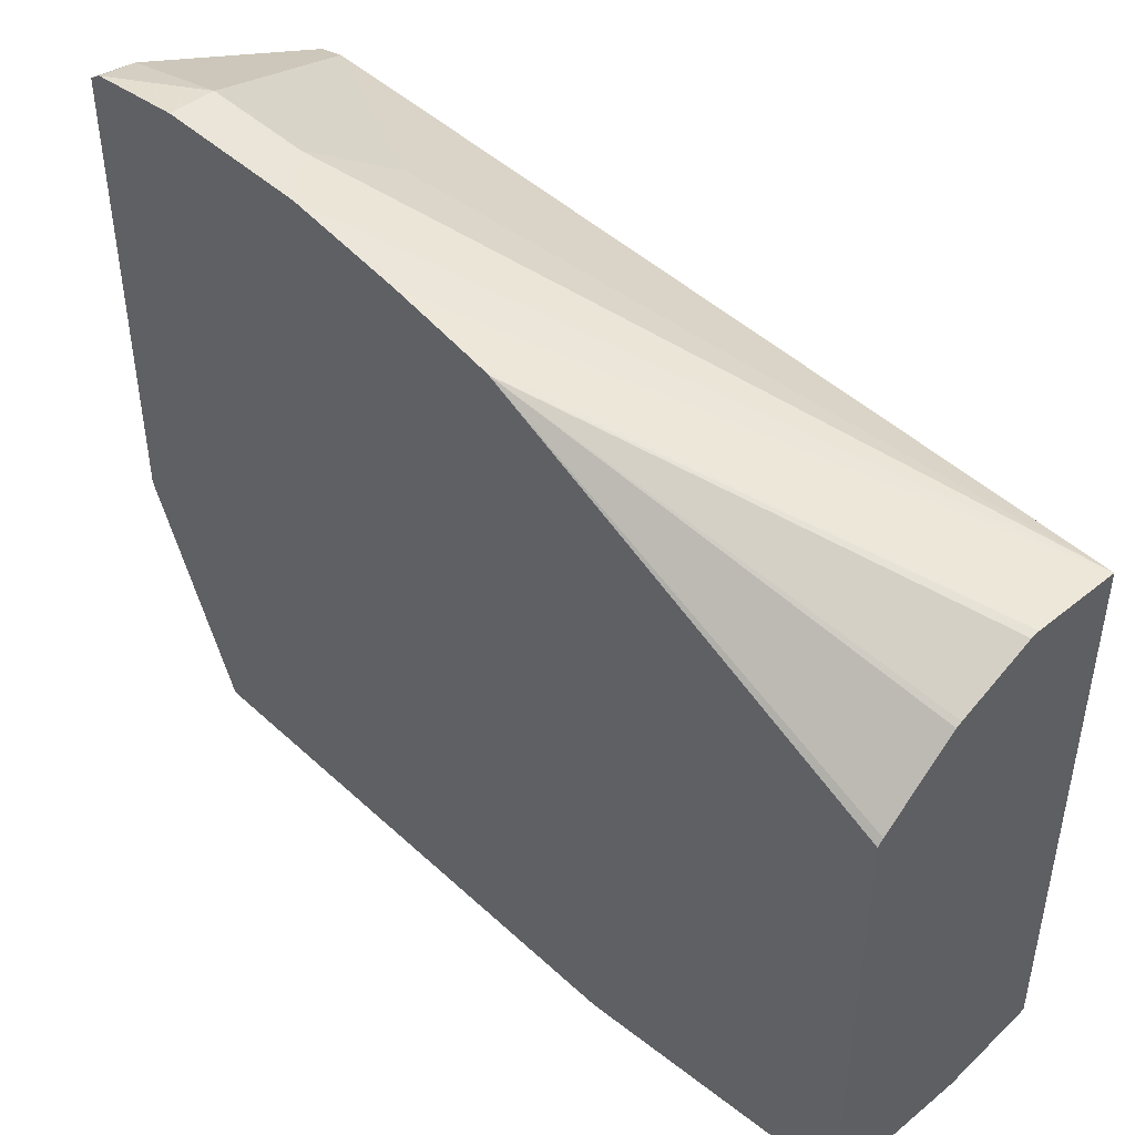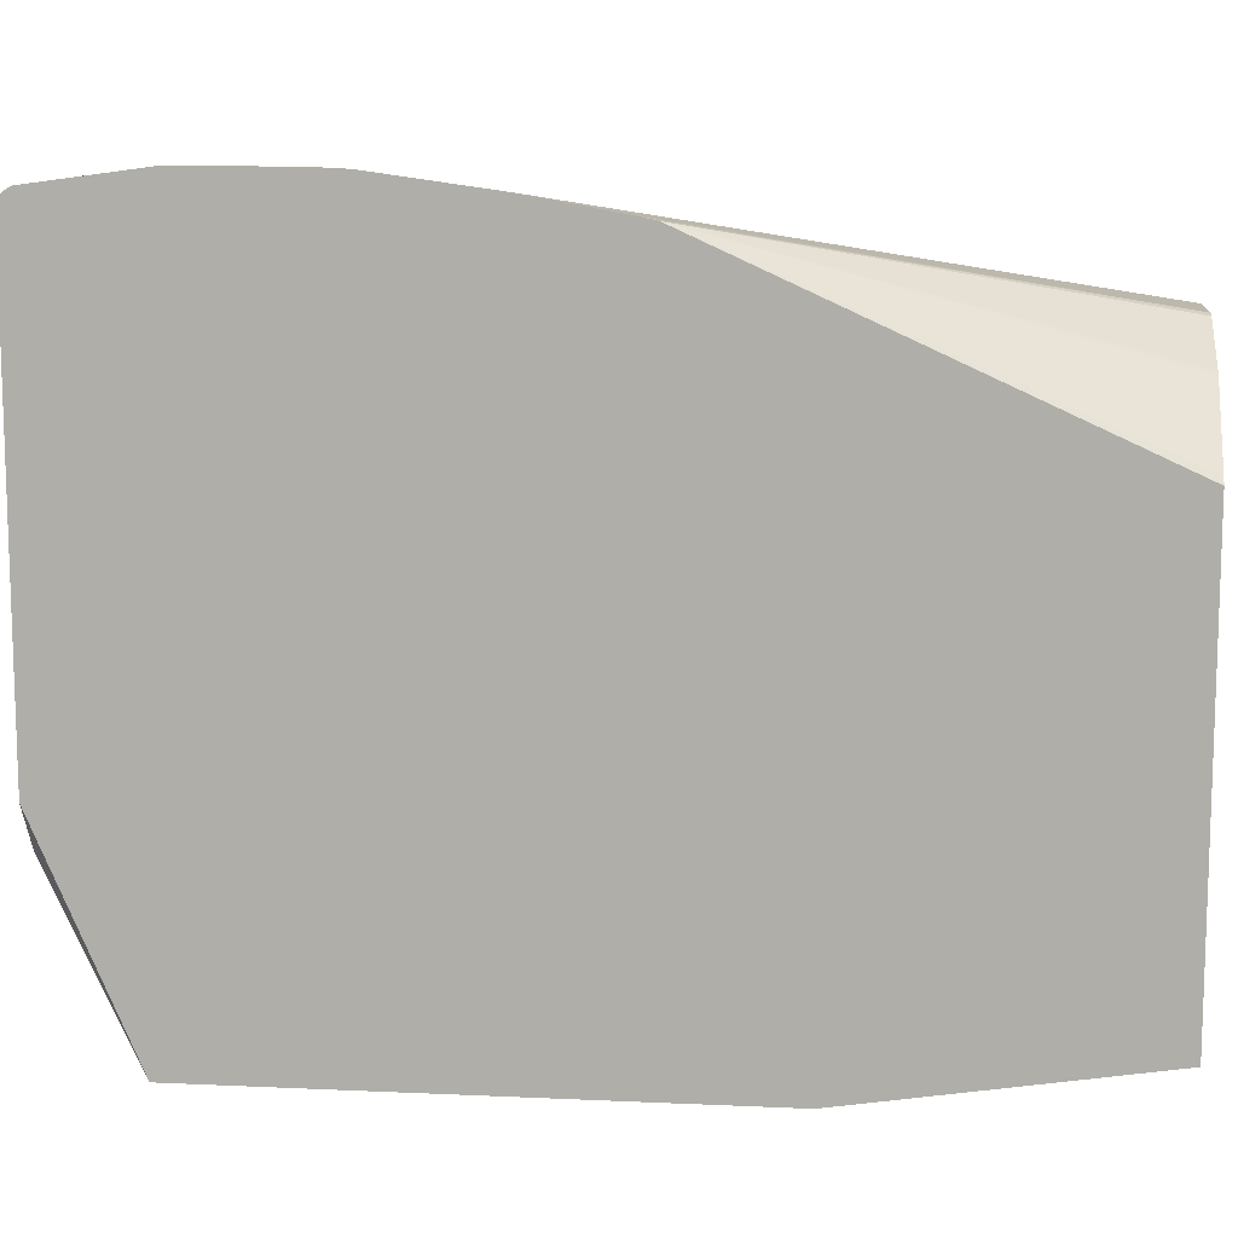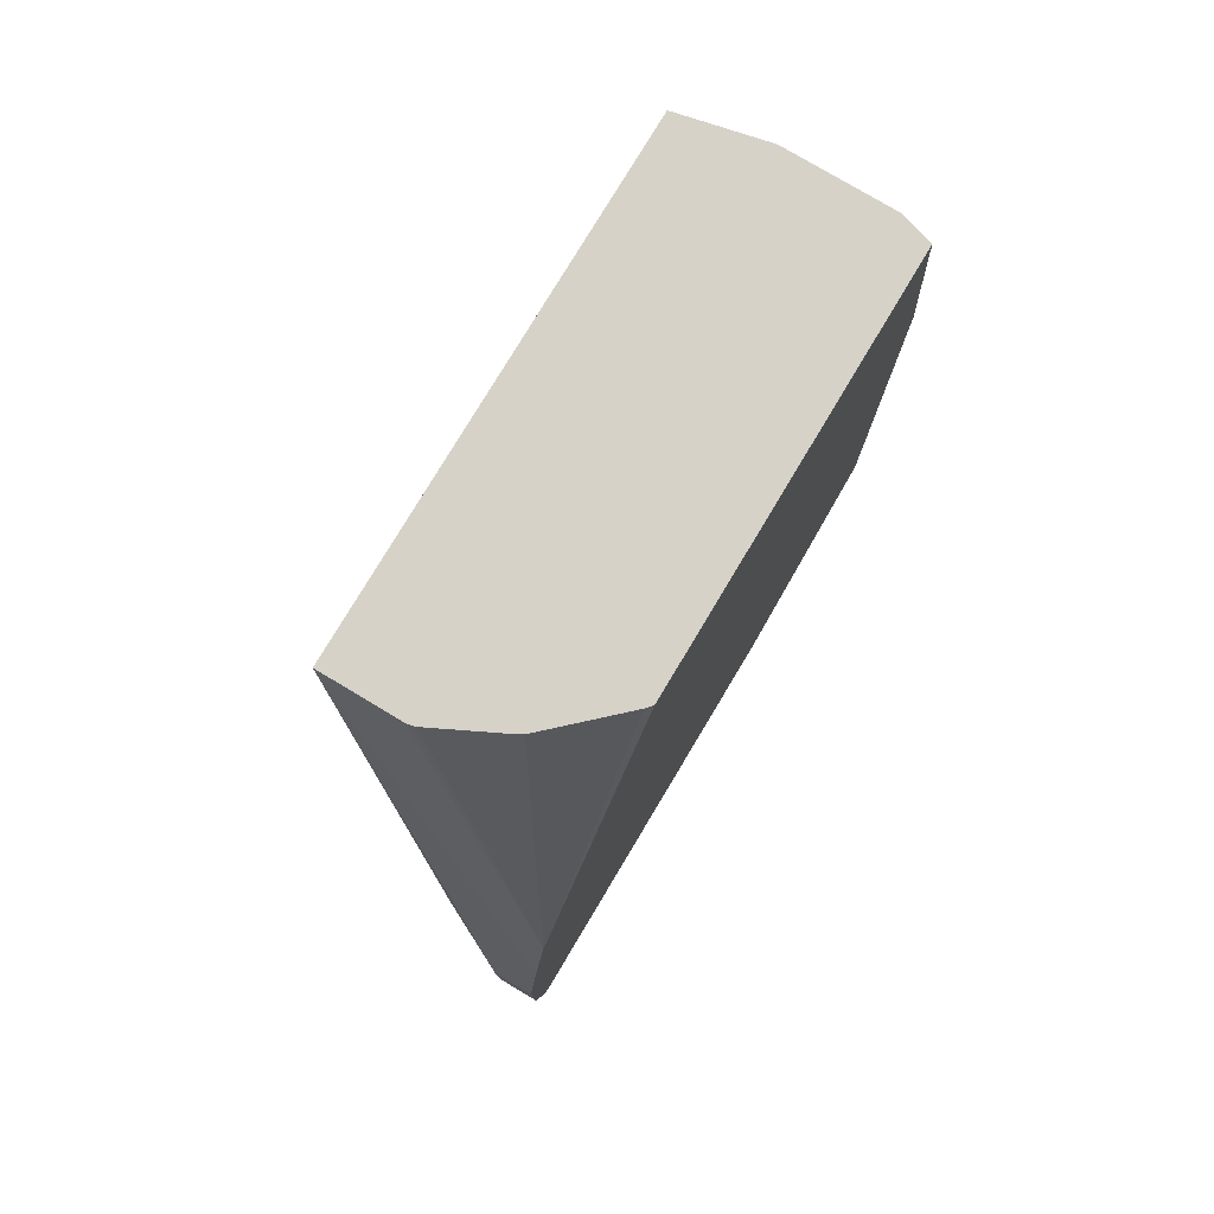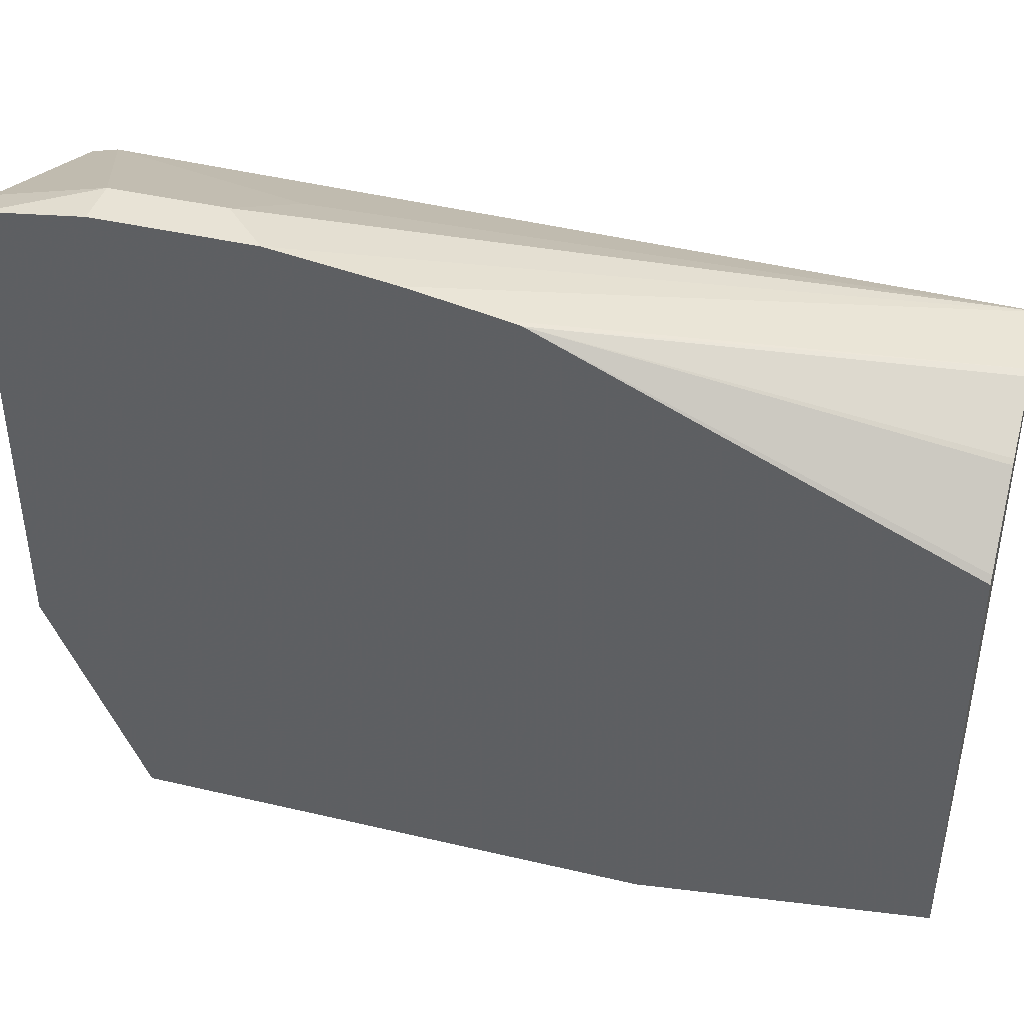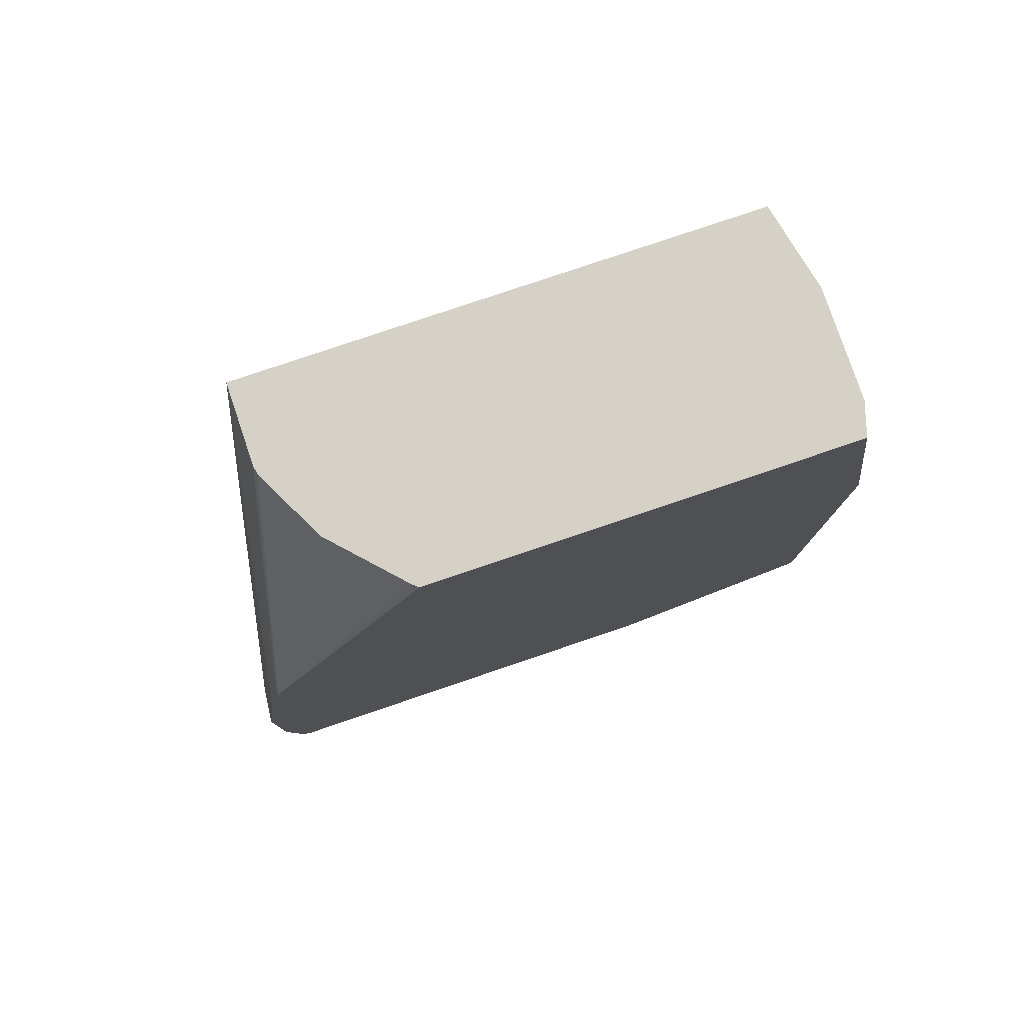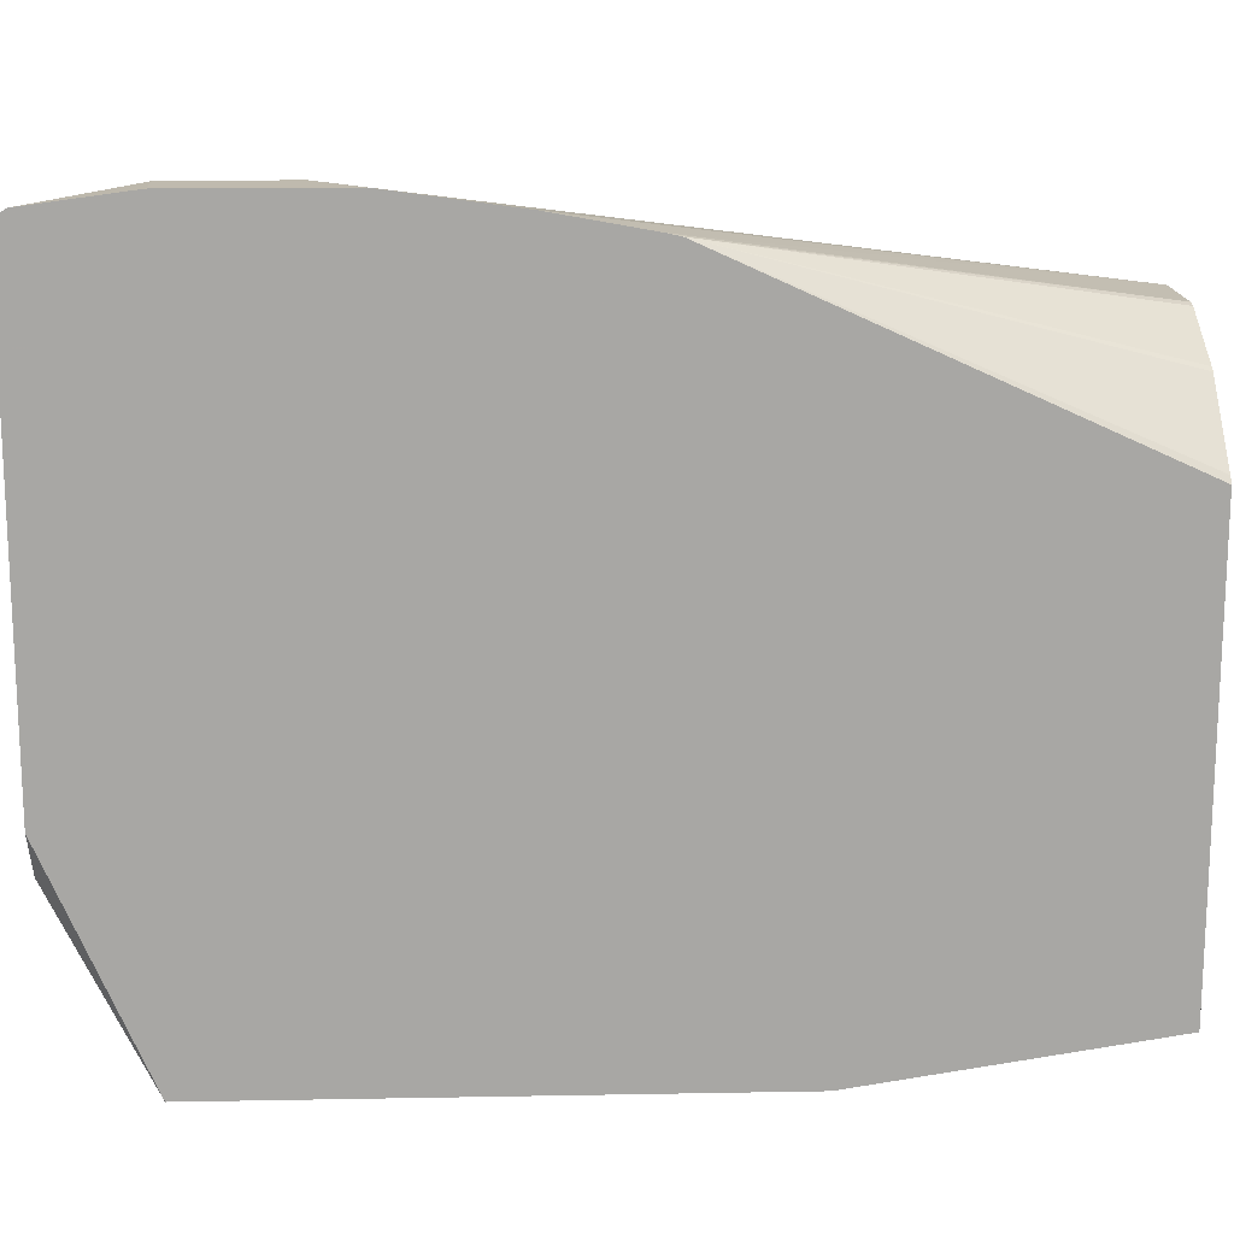
<metadata>
{"format":"obj","ext":"obj","renderer":"f3d","projection":"perspective","resolution":1024,"background":"white","views":[{"elev":45.1,"azim":-43.2,"up":"+Y"},{"elev":11.0,"azim":-83.6,"up":"+Y"},{"elev":77.9,"azim":-149.1,"up":"+Z"},{"elev":41.5,"azim":-74.1,"up":"+Y"},{"elev":79.2,"azim":-108.7,"up":"+Z"},{"elev":15.6,"azim":-92.2,"up":"+Y"}]}
</metadata>
<code>
v 0.1278 0.9794 -0.08515
v 0.2025 0.9421 -0.1173
v 0.2025 0.9395 -0.1276
v 0.1276 0.9689 -0.1276
v 0.1207 0.9724 -0.1206
v 0.1104 0.9744 -0.1227
v 0.1104 0.9794 -0.08515
v 0.1278 0.9794 -0.04257
v 0.1561 0.9653 -0.07096
v 0.1561 0.9653 -0.02839
v 0.2025 0.9369 0.2158
v 0.2025 0.7634 -0.1276
v 0.1104 0.9712 -0.1276
v 0.1104 0.9794 -0.02526
v 0.1104 0.9668 0.05519
v 0.1703 0.9369 0.2158
v 0.2025 0.7317 0.2158
v 0.1104 0.9731 0.02048
v 0.2025 0.7594 -0.1223
v 0.1509 0.7107 -0.0921
v 0.1104 0.7107 -0.09113
v 0.1715 0.7663 -0.1276
v 0.1104 0.7954 -0.1276
v 0.1104 0.9657 0.06047
v 0.1671 0.9362 0.2158
v 0.1675 0.724 0.2158
v 0.2025 0.724 0.1807
v 0.2025 0.7312 -0.08461
v 0.1731 0.7107 -0.07587
v 0.1222 0.7772 -0.1276
v 0.1278 0.776 -0.1276
v 0.1701 0.7665 -0.1276
v 0.1104 0.7107 0.1062
v 0.1104 0.8948 0.2158
v 0.1125 0.8971 0.2158
v 0.1386 0.9217 0.2158
v 0.1407 0.9229 0.2158
v 0.1236 0.724 0.2158
v 0.1682 0.7107 0.08336
v 0.1757 0.7107 0.07909
v 0.187 0.7107 0.04121
v 0.2025 0.7202 0.07841
v 0.2025 0.7235 -0.06455
v 0.1773 0.7107 -0.06663
v 0.1104 0.7279 0.2158
v 0.187 0.7107 -0.04395
v 0.2025 0.7192 0.03869
v 0.2025 0.7192 -0.0465
f 20 40 39
f 20 41 40
f 16 24 25
f 20 46 41
f 20 44 46
f 20 29 44
f 20 28 29
f 19 28 20
f 17 26 27
f 11 18 15
f 12 21 22
f 12 20 21
f 12 19 20
f 11 14 18
f 11 38 26
f 11 45 38
f 11 34 45
f 20 39 33
f 11 35 34
f 15 24 16
f 20 33 21
f 27 40 41
f 21 30 31
f 11 36 35
f 44 48 46
f 43 48 44
f 41 47 42
f 41 48 47
f 41 46 48
f 33 38 45
f 29 43 44
f 28 43 29
f 21 23 30
f 27 41 42
f 26 39 40
f 26 33 39
f 26 38 33
f 24 37 25
f 24 36 37
f 24 35 36
f 24 34 35
f 21 32 22
f 21 31 32
f 26 40 27
f 11 37 36
f 11 26 17
f 11 16 25
f 2 28 19
f 2 43 28
f 2 48 43
f 2 47 48
f 2 42 47
f 2 27 42
f 2 17 27
f 2 11 17
f 2 10 11
f 2 19 12
f 2 9 10
f 1 10 9
f 1 14 8
f 1 7 14
f 1 6 7
f 1 5 6
f 1 4 5
f 1 3 4
f 1 2 3
f 11 25 37
f 1 9 2
f 2 12 3
f 1 8 10
f 3 22 32
f 11 15 16
f 8 11 10
f 8 14 11
f 6 14 7
f 6 18 14
f 6 15 18
f 6 24 15
f 6 45 34
f 6 33 45
f 6 34 24
f 6 23 21
f 6 13 23
f 4 6 5
f 4 13 6
f 3 13 4
f 3 23 13
f 3 30 23
f 3 31 30
f 3 32 31
f 6 21 33
f 3 12 22

</code>
